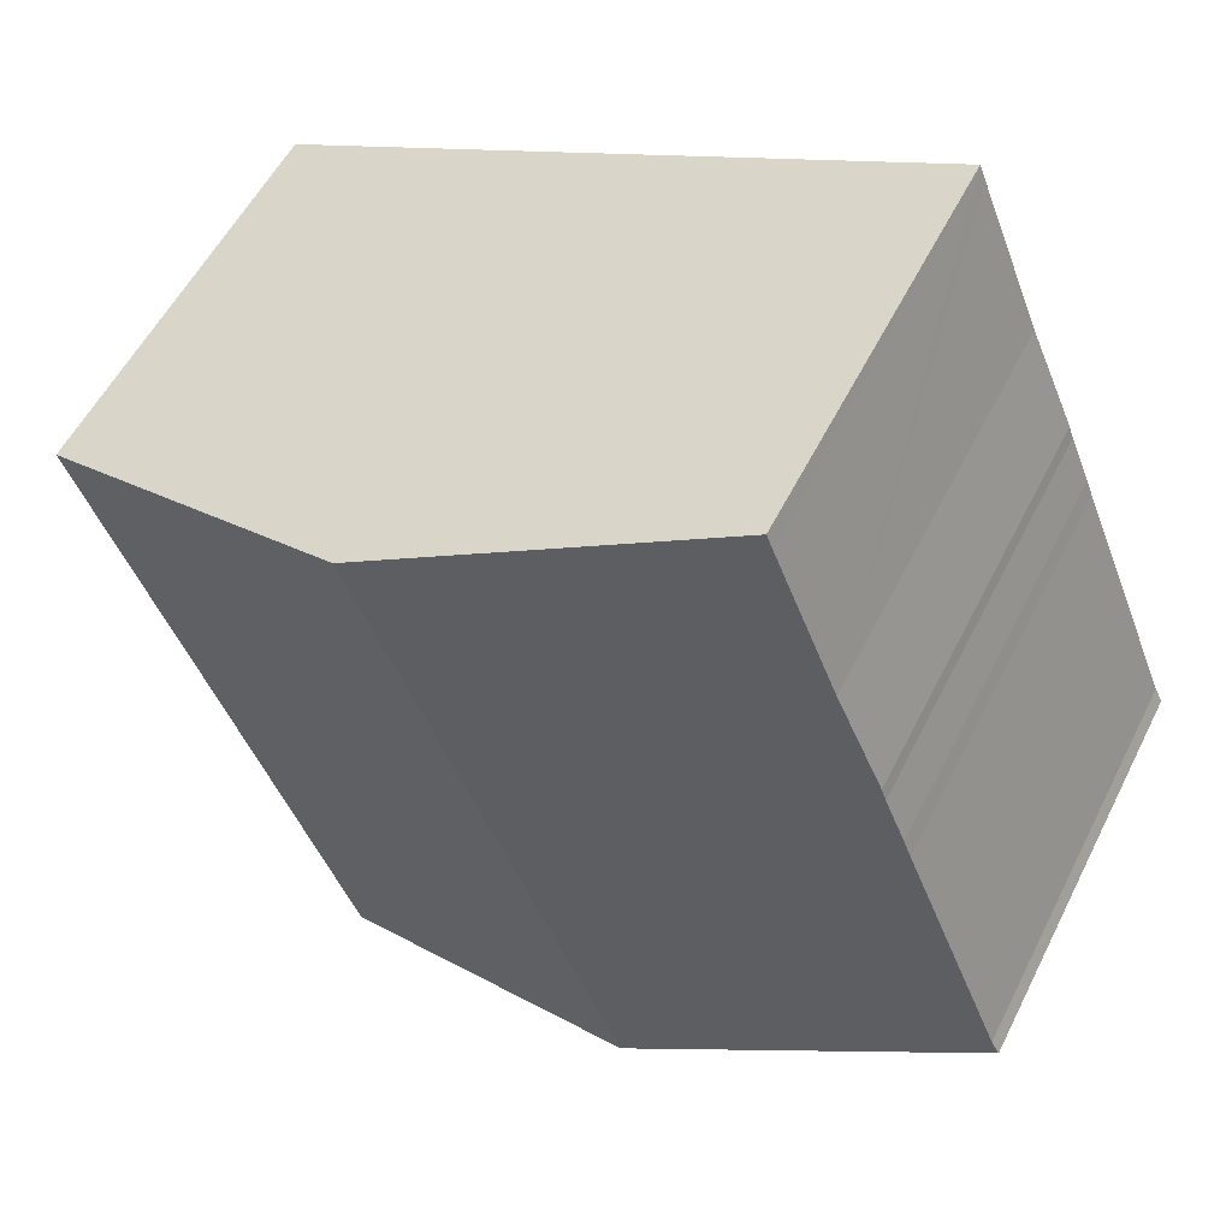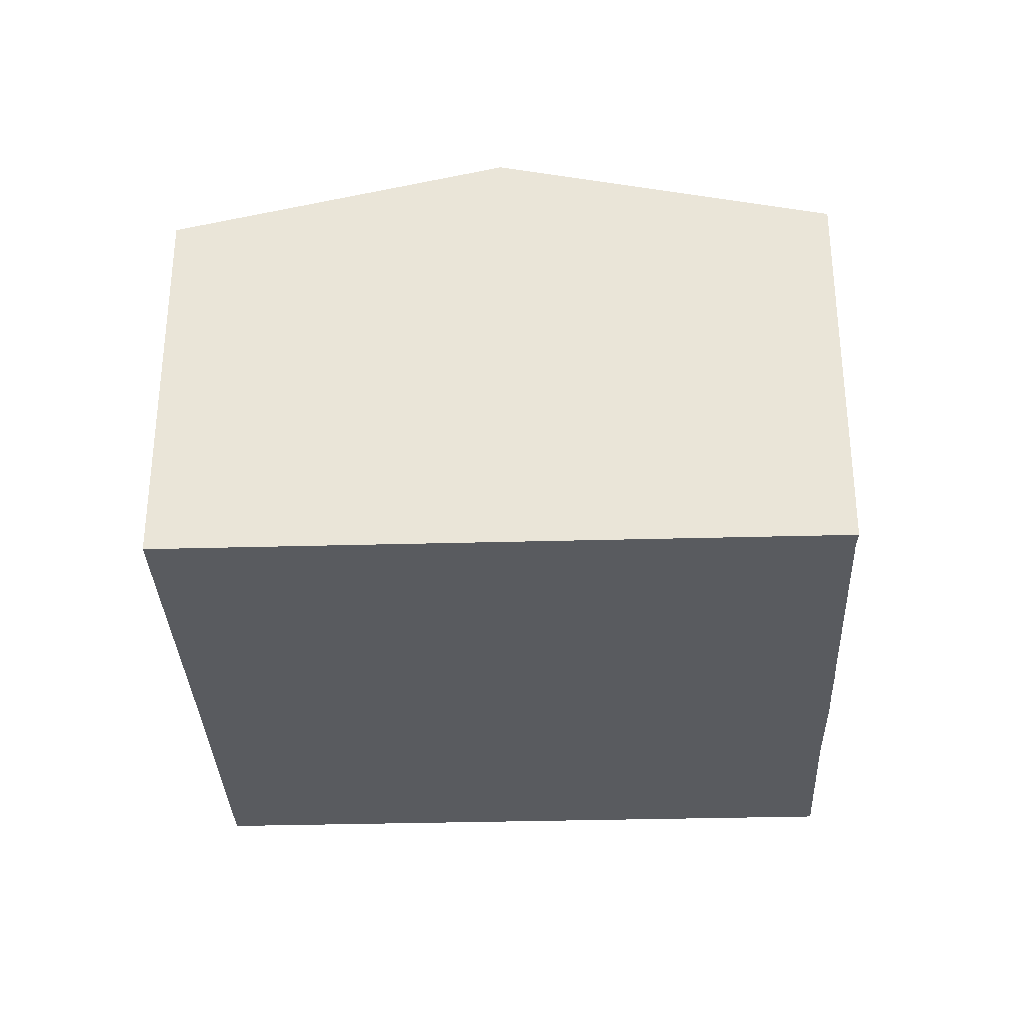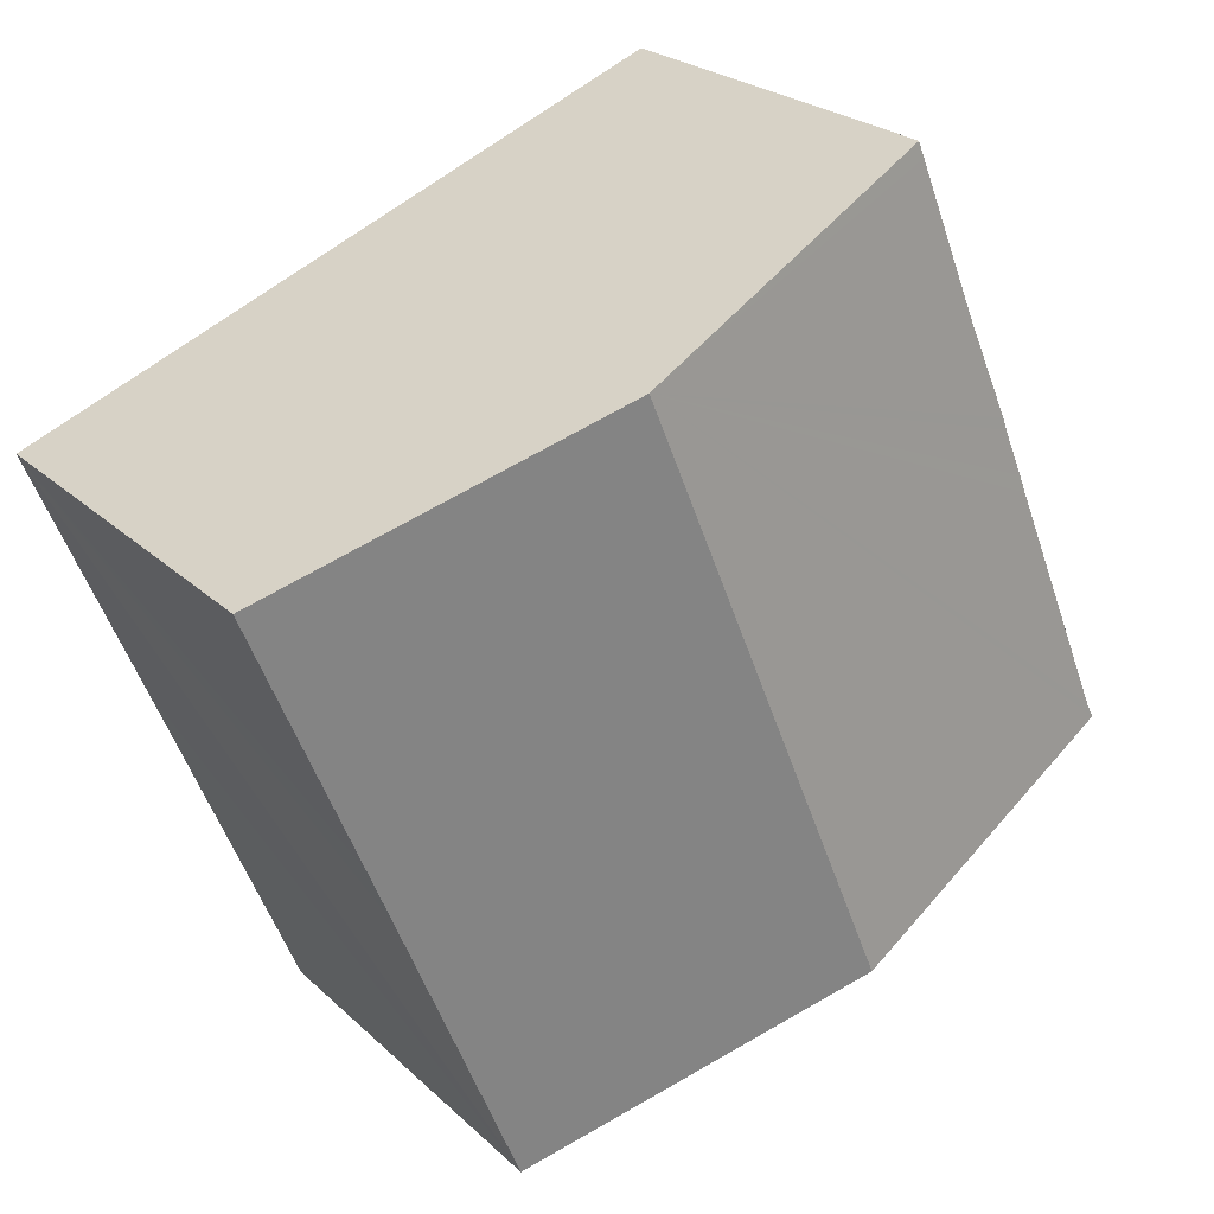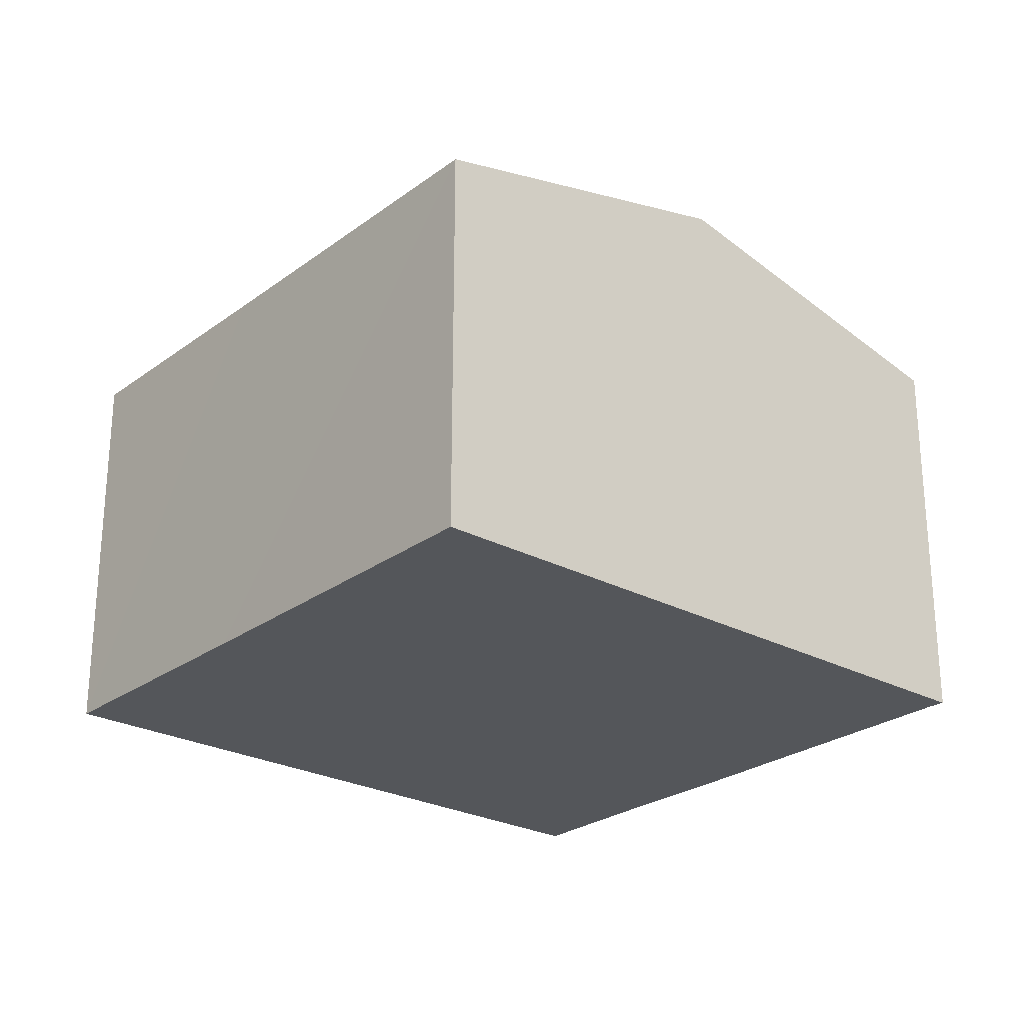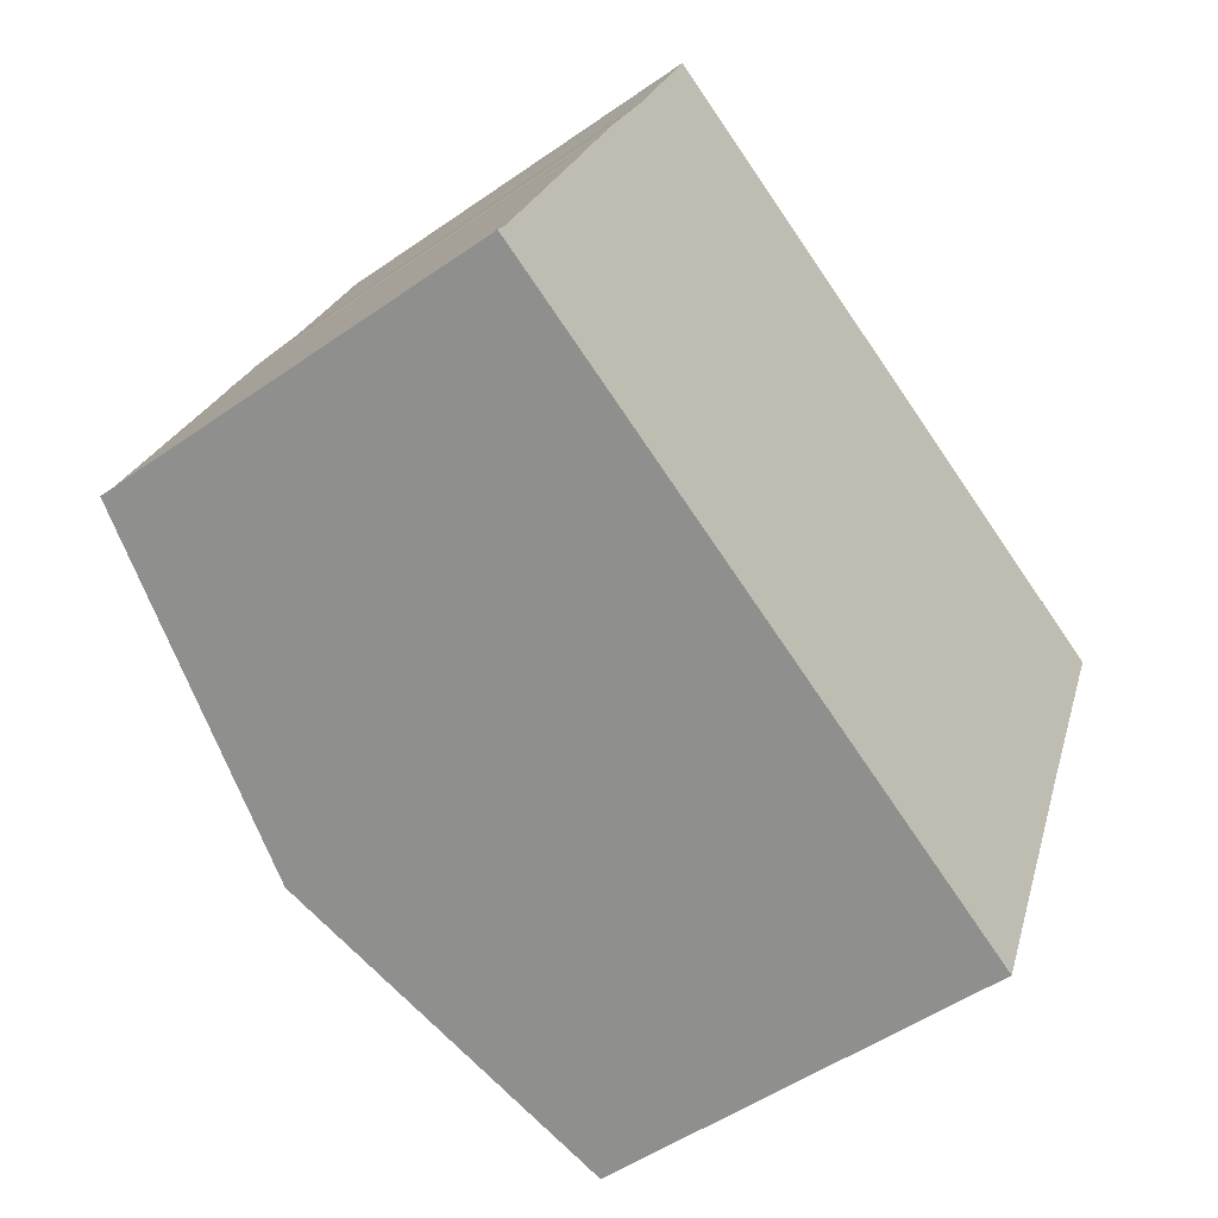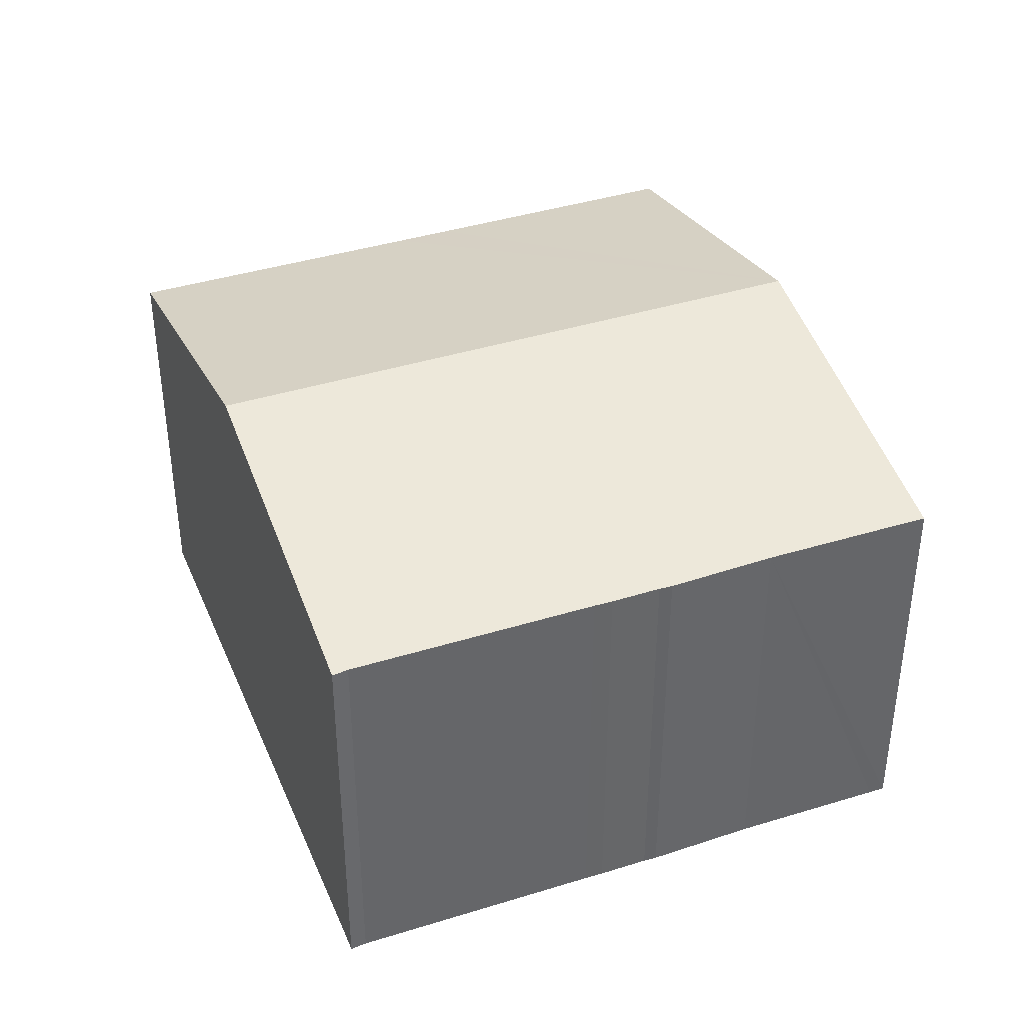
<metadata>
{"format":"obj","ext":"obj","renderer":"f3d","projection":"perspective","resolution":1024,"background":"white","views":[{"elev":54.6,"azim":-153.8,"up":"+Z"},{"elev":-32.7,"azim":-155.3,"up":"+Y"},{"elev":23.9,"azim":146.2,"up":"+Z"},{"elev":-25.6,"azim":161.9,"up":"+Y"},{"elev":-50.1,"azim":-52.3,"up":"+Z"},{"elev":39.6,"azim":-88.9,"up":"+Y"}]}
</metadata>
<code>
v  7.185 10.73 -2.978
v  17.02 9.01 0.487
v  14.38 9.006 -5.96
v  12.65 10.73 10.27
v  17.53 9.009 1.702
v  19.85 9.006 7.292
v  0 9.008 5.516e-16
v  0.172 9.016 0.328
v  2.32 9.01 5.6
v  2.473 9.007 5.999
v  2.913 9.008 7.051
v  3.013 9.005 7.337
v  4.01 9.017 9.601
v  5.341 9.012 12.89
v  5.475 9.01 13.23
v  5.475 -8.103e-16 13.23
v  5.341 -7.895e-16 12.89
v  4.01 -5.879e-16 9.601
v  0.172 -2.008e-17 0.328
v  2.32 -3.429e-16 5.6
v  2.473 -3.673e-16 5.999
v  2.913 -4.317e-16 7.051
v  12.65 -6.286e-16 10.27
v  19.85 -4.465e-16 7.292
v  0 0 0
v  3.013 -4.493e-16 7.337
v  17.53 -1.042e-16 1.702
v  14.38 3.649e-16 -5.96
v  17.02 -2.982e-17 0.487
v  7.185 1.823e-16 -2.978
g defaultobject
f 1 2 3
f 2 1 4
f 2 4 5
f 5 4 6
f 7 4 1
f 4 7 8
f 4 8 9
f 4 9 10
f 4 10 11
f 4 11 12
f 4 12 13
f 4 13 14
f 4 14 15
f 14 16 15
f 16 14 13
f 16 13 17
f 17 13 18
f 19 9 8
f 9 19 20
f 20 10 9
f 10 20 21
f 22 10 21
f 18 13 12
f 16 4 15
f 4 16 6
f 6 16 23
f 6 23 24
f 7 19 8
f 19 7 25
f 22 11 10
f 22 12 11
f 12 22 26
f 18 12 26
f 24 5 6
f 5 24 2
f 2 24 3
f 3 24 27
f 3 27 28
f 28 27 29
f 28 1 3
f 1 28 7
f 7 28 30
f 7 30 25
f 29 30 28
f 30 29 25
f 25 29 19
f 19 29 20
f 20 29 21
f 21 29 22
f 22 29 27
f 22 27 26
f 26 27 18
f 18 27 24
f 18 24 17
f 17 24 23
f 17 23 16

</code>
